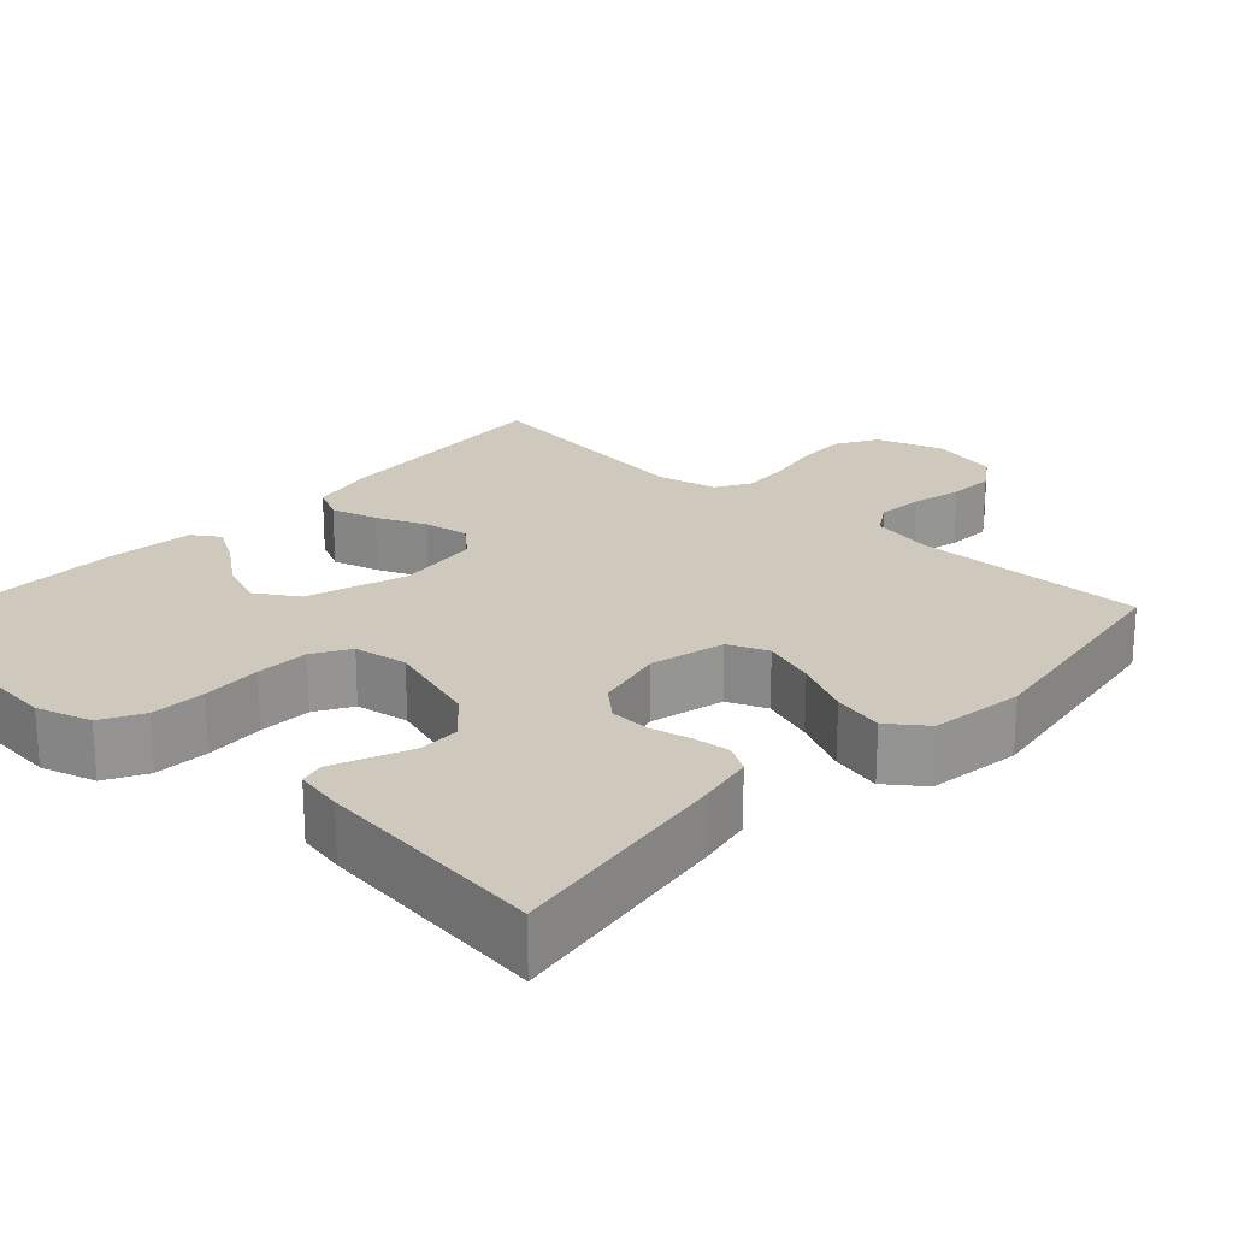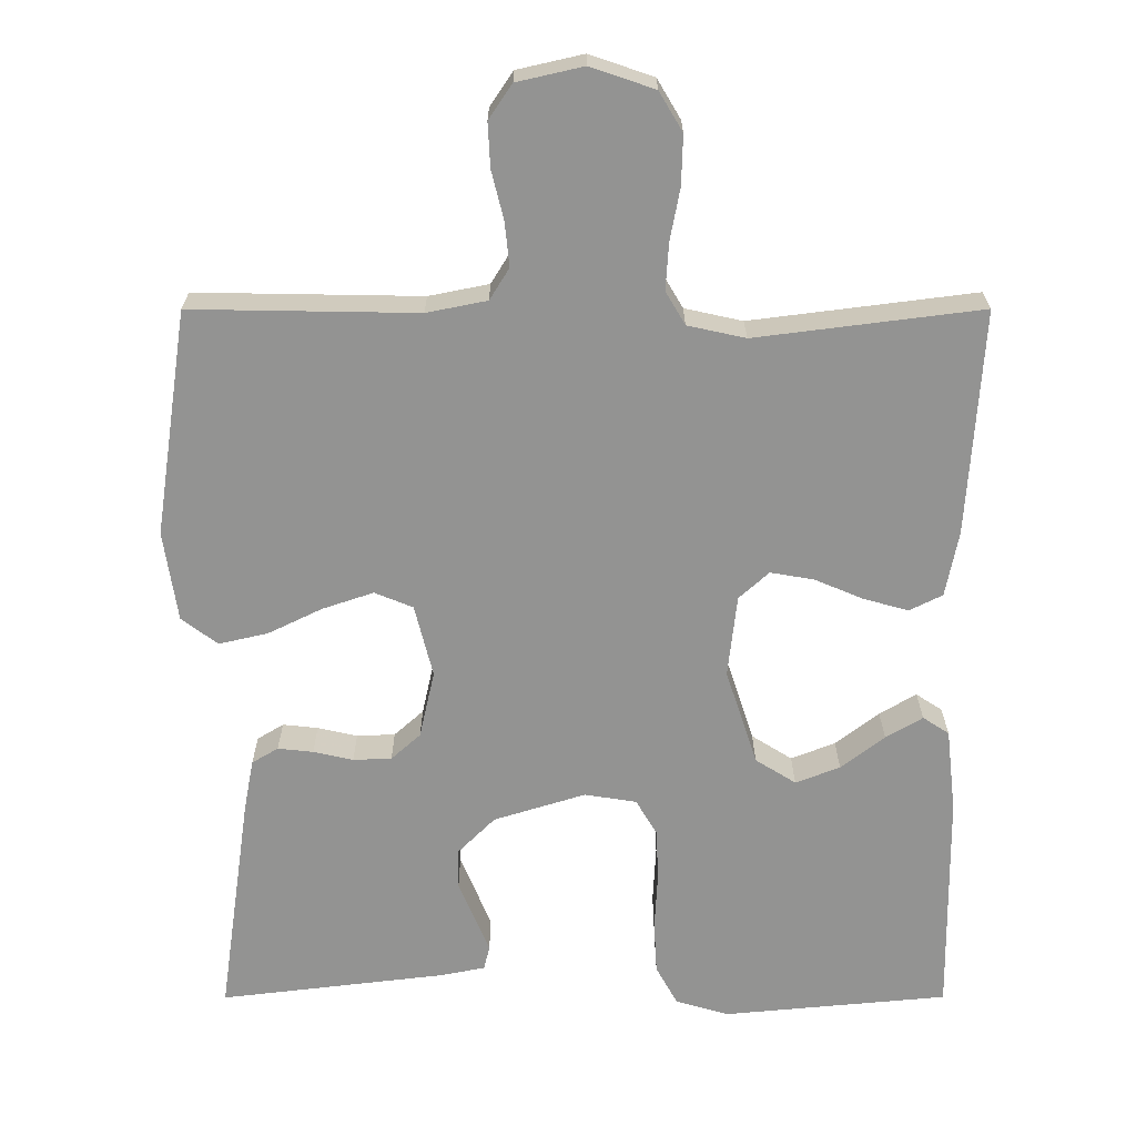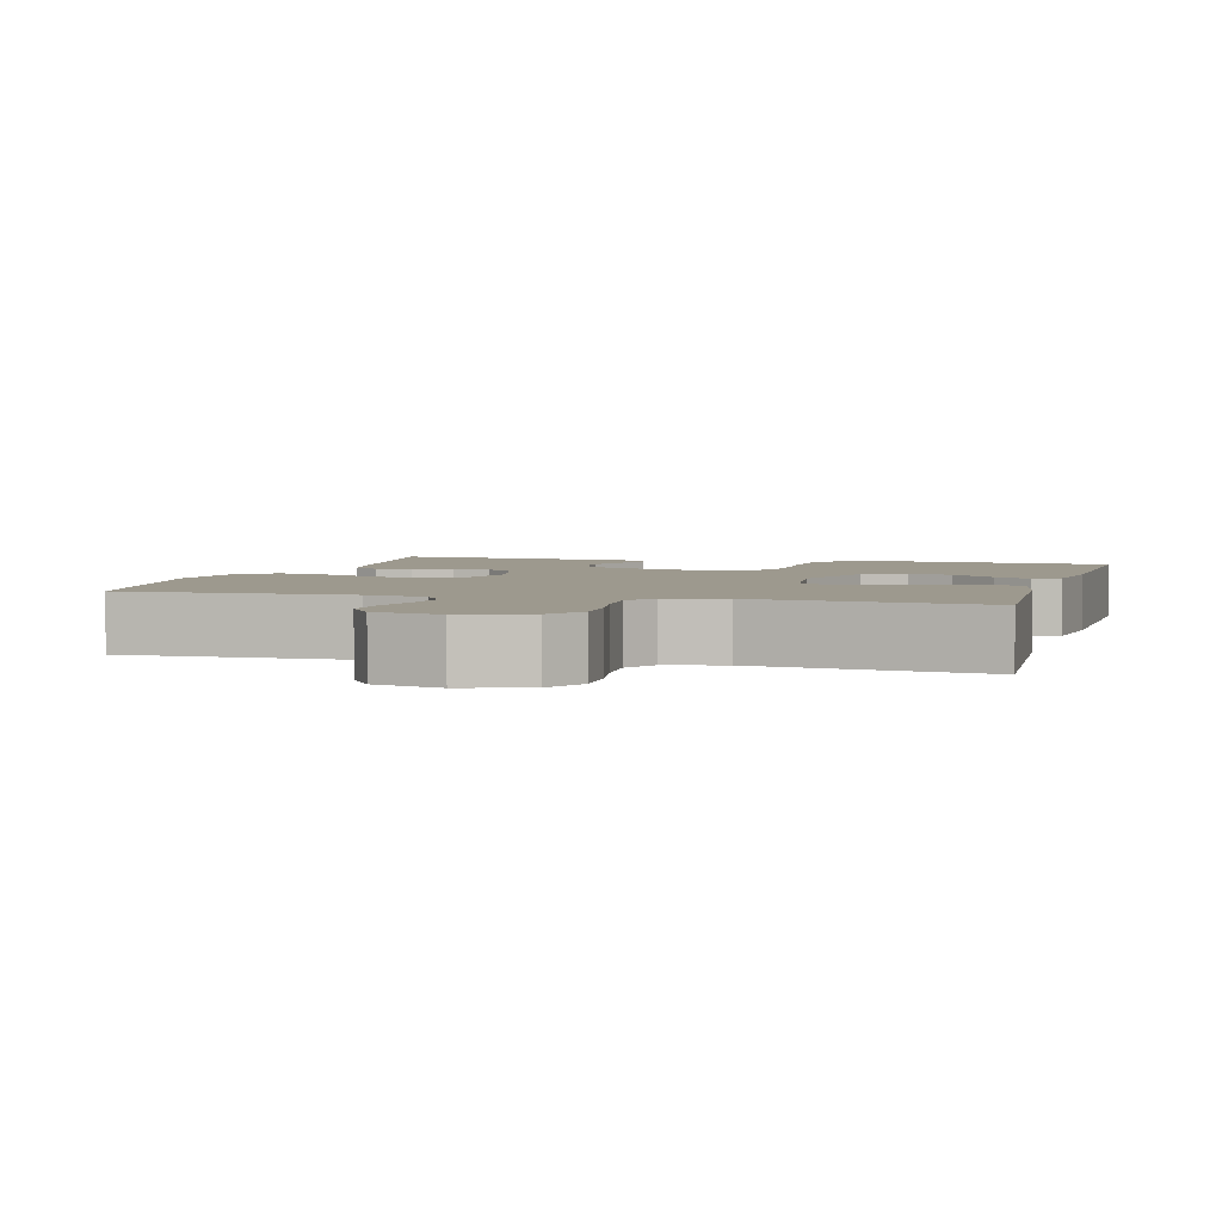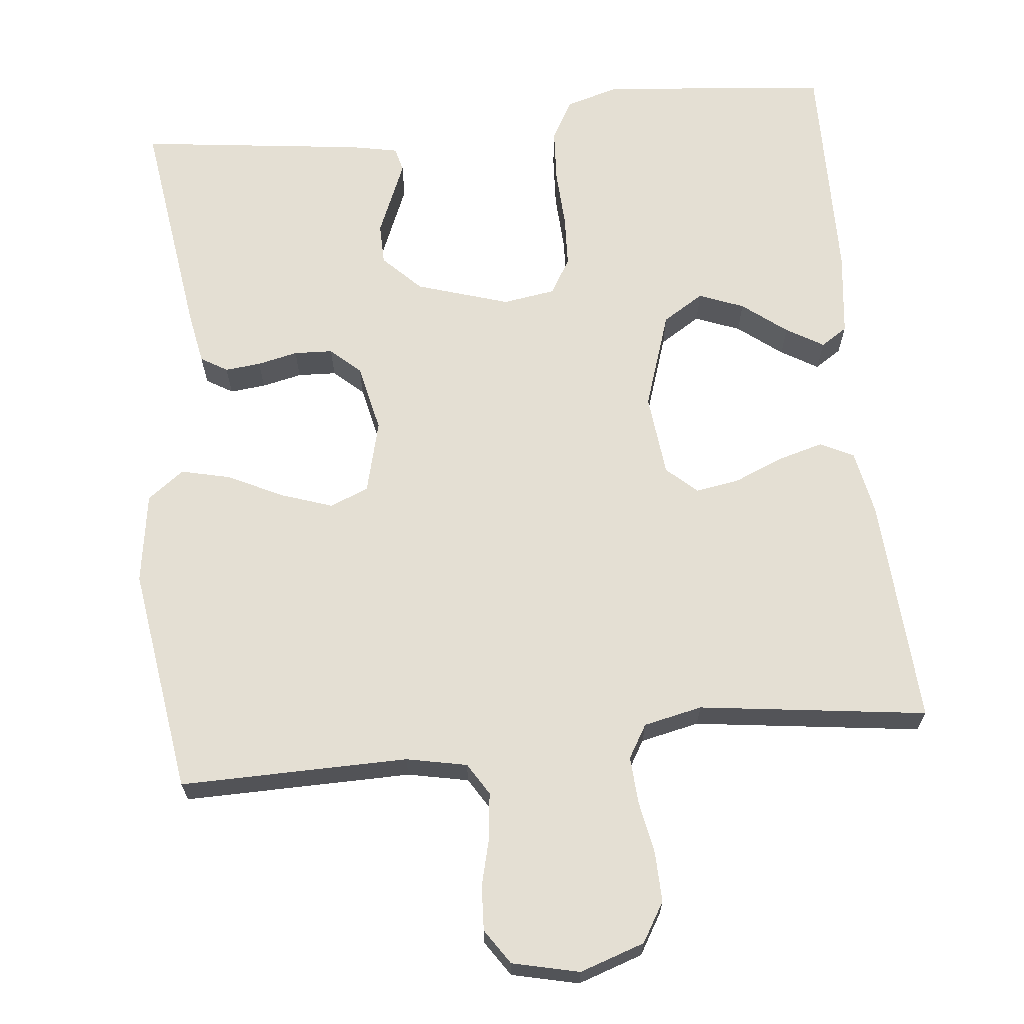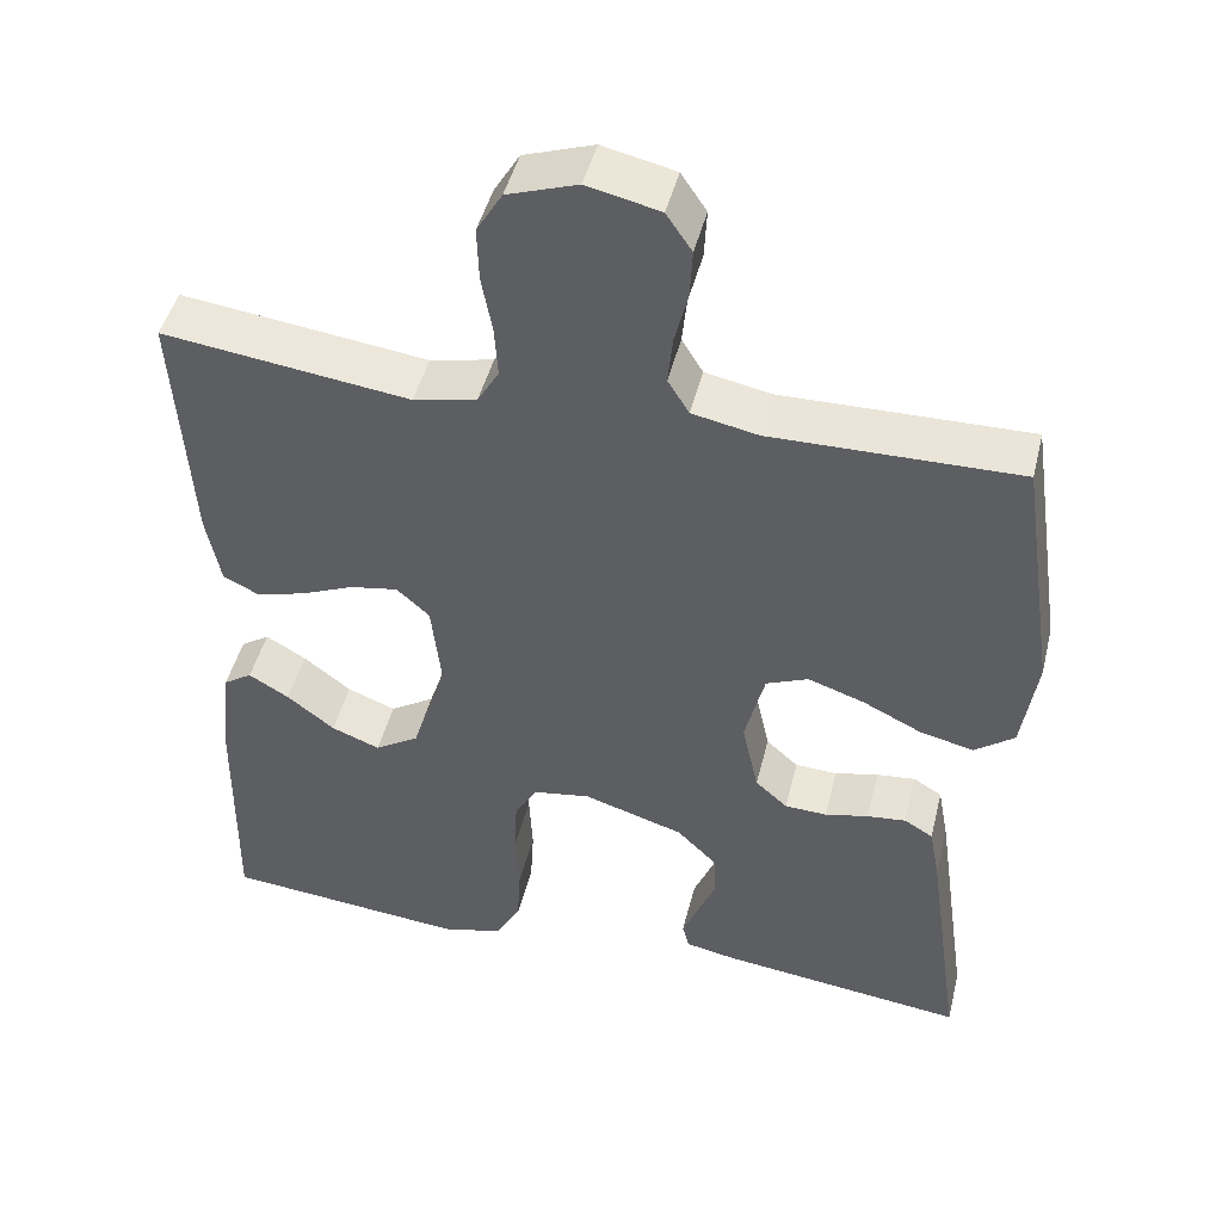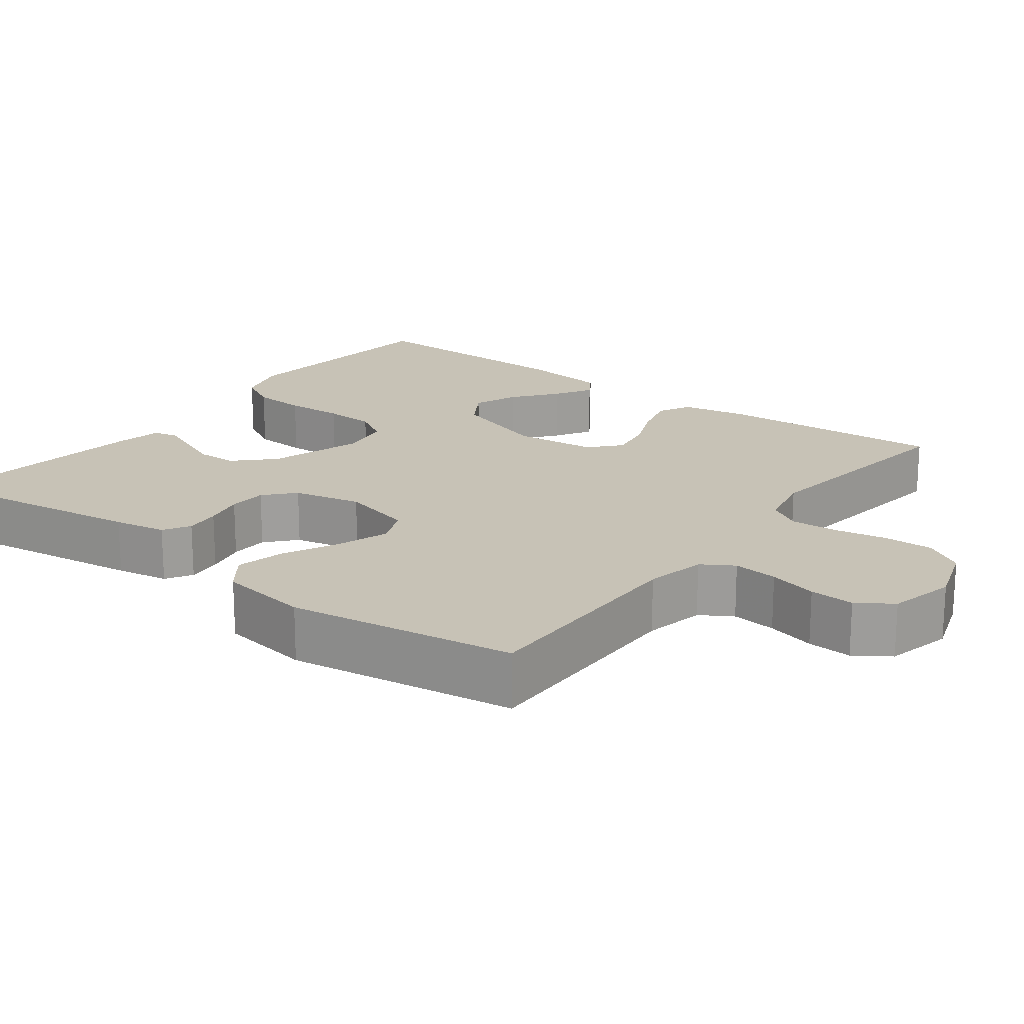
<metadata>
{"format":"obj","ext":"obj","renderer":"f3d","projection":"perspective","resolution":1024,"background":"white","views":[{"elev":22.4,"azim":-137.3,"up":"+Y"},{"elev":23.4,"azim":-0.1,"up":"+Z"},{"elev":3.4,"azim":15.5,"up":"+Y"},{"elev":66.6,"azim":-5.7,"up":"+Y"},{"elev":46.3,"azim":-166.2,"up":"+Z"},{"elev":19.2,"azim":-52.7,"up":"+Y"}]}
</metadata>
<code>
v -0.5 0.07 -0.5
v -0.457 0.07 -0.2
v -0.444 0.07 -0.131
v -0.409 0.07 -0.11
v -0.362 0.07 -0.115
v -0.309 0.07 -0.127
v -0.258 0.07 -0.125
v -0.219 0.07 -0.09
v -0.199 0.07 0
v -0.223 0.07 0.096
v -0.274 0.07 0.117
v -0.342 0.07 0.094
v -0.414 0.07 0.059
v -0.479 0.07 0.044
v -0.527 0.07 0.08
v -0.545 0.07 0.2
v -0.5 0.07 0.5
v -0.2 0.07 0.495
v -0.12 0.07 0.511
v -0.094 0.07 0.553
v -0.1 0.07 0.612
v -0.116 0.07 0.676
v -0.119 0.07 0.735
v -0.088 0.07 0.781
v 0 0.07 0.801
v 0.085 0.07 0.772
v 0.116 0.07 0.72
v 0.114 0.07 0.654
v 0.101 0.07 0.585
v 0.097 0.07 0.523
v 0.123 0.07 0.479
v 0.2 0.07 0.462
v 0.5 0.07 0.5
v 0.481 0.07 0.2
v 0.464 0.07 0.113
v 0.42 0.07 0.091
v 0.36 0.07 0.108
v 0.296 0.07 0.135
v 0.238 0.07 0.145
v 0.198 0.07 0.109
v 0.186 0.07 0
v 0.228 0.07 -0.128
v 0.282 0.07 -0.162
v 0.341 0.07 -0.139
v 0.399 0.07 -0.094
v 0.448 0.07 -0.065
v 0.483 0.07 -0.088
v 0.496 0.07 -0.2
v 0.5 0.07 -0.5
v 0.2 0.07 -0.528
v 0.129 0.07 -0.507
v 0.1 0.07 -0.454
v 0.096 0.07 -0.383
v 0.1 0.07 -0.306
v 0.097 0.07 -0.238
v 0.069 0.07 -0.191
v 0 0.07 -0.18
v -0.122 0.07 -0.218
v -0.171 0.07 -0.267
v -0.172 0.07 -0.321
v -0.15 0.07 -0.374
v -0.131 0.07 -0.42
v -0.139 0.07 -0.452
v -0.2 0.07 -0.464
v -0.5 0 -0.5
v -0.457 0 -0.2
v -0.444 0 -0.131
v -0.409 0 -0.11
v -0.362 0 -0.115
v -0.309 0 -0.127
v -0.258 0 -0.125
v -0.219 0 -0.09
v -0.199 0 0
v -0.223 0 0.096
v -0.274 0 0.117
v -0.342 0 0.094
v -0.414 0 0.059
v -0.479 0 0.044
v -0.527 0 0.08
v -0.545 0 0.2
v -0.5 0 0.5
v -0.2 0 0.495
v -0.12 0 0.511
v -0.094 0 0.553
v -0.1 0 0.612
v -0.116 0 0.676
v -0.119 0 0.735
v -0.088 0 0.781
v 0 0 0.801
v 0.085 0 0.772
v 0.116 0 0.72
v 0.114 0 0.654
v 0.101 0 0.585
v 0.097 0 0.523
v 0.123 0 0.479
v 0.2 0 0.462
v 0.5 0 0.5
v 0.481 0 0.2
v 0.464 0 0.113
v 0.42 0 0.091
v 0.36 0 0.108
v 0.296 0 0.135
v 0.238 0 0.145
v 0.198 0 0.109
v 0.186 0 0
v 0.228 0 -0.128
v 0.282 0 -0.162
v 0.341 0 -0.139
v 0.399 0 -0.094
v 0.448 0 -0.065
v 0.483 0 -0.088
v 0.496 0 -0.2
v 0.5 0 -0.5
v 0.2 0 -0.528
v 0.129 0 -0.507
v 0.1 0 -0.454
v 0.096 0 -0.383
v 0.1 0 -0.306
v 0.097 0 -0.238
v 0.069 0 -0.191
v 0 0 -0.18
v -0.122 0 -0.218
v -0.171 0 -0.267
v -0.172 0 -0.321
v -0.15 0 -0.374
v -0.131 0 -0.42
v -0.139 0 -0.452
v -0.2 0 -0.464
f 60 61 62 63
f 60 63 64 1
f 51 52 53 54
f 51 54 55
f 50 51 55
f 49 50 55
f 48 49 55 56
f 44 45 46 47
f 43 44 47 48
f 35 36 37 38
f 35 38 39
f 32 33 34 35
f 31 32 35 39
f 30 31 39 40
f 26 27 28 29
f 26 29 30
f 25 26 30
f 21 22 23 24
f 20 21 24 25
f 15 16 17 18
f 15 18 19
f 12 13 14 15
f 11 12 15 19
f 10 11 19 20
f 3 4 5 6
f 1 2 3 6
f 59 60 1 6
f 58 59 6 7
f 57 58 7 8
f 43 48 56 57
f 42 43 57 8
f 41 42 8 9
f 25 30 40 41
f 20 25 41
f 9 10 20 41
f 127 126 125 124
f 65 128 127 124
f 118 117 116 115
f 119 118 115
f 119 115 114
f 119 114 113
f 120 119 113 112
f 111 110 109 108
f 112 111 108 107
f 102 101 100 99
f 103 102 99
f 99 98 97 96
f 103 99 96 95
f 104 103 95 94
f 93 92 91 90
f 94 93 90
f 94 90 89
f 88 87 86 85
f 89 88 85 84
f 82 81 80 79
f 83 82 79
f 79 78 77 76
f 83 79 76 75
f 84 83 75 74
f 70 69 68 67
f 70 67 66 65
f 70 65 124 123
f 71 70 123 122
f 72 71 122 121
f 121 120 112 107
f 72 121 107 106
f 73 72 106 105
f 105 104 94 89
f 105 89 84
f 105 84 74 73
f 1 65 66 2
f 2 66 67 3
f 3 67 68 4
f 4 68 69 5
f 5 69 70 6
f 6 70 71 7
f 7 71 72 8
f 8 72 73 9
f 9 73 74 10
f 10 74 75 11
f 11 75 76 12
f 12 76 77 13
f 13 77 78 14
f 14 78 79 15
f 15 79 80 16
f 16 80 81 17
f 17 81 82 18
f 18 82 83 19
f 19 83 84 20
f 20 84 85 21
f 21 85 86 22
f 22 86 87 23
f 23 87 88 24
f 24 88 89 25
f 25 89 90 26
f 26 90 91 27
f 27 91 92 28
f 28 92 93 29
f 29 93 94 30
f 30 94 95 31
f 31 95 96 32
f 32 96 97 33
f 33 97 98 34
f 34 98 99 35
f 35 99 100 36
f 36 100 101 37
f 37 101 102 38
f 38 102 103 39
f 39 103 104 40
f 40 104 105 41
f 41 105 106 42
f 42 106 107 43
f 43 107 108 44
f 44 108 109 45
f 45 109 110 46
f 46 110 111 47
f 47 111 112 48
f 48 112 113 49
f 49 113 114 50
f 50 114 115 51
f 51 115 116 52
f 52 116 117 53
f 53 117 118 54
f 54 118 119 55
f 55 119 120 56
f 56 120 121 57
f 57 121 122 58
f 58 122 123 59
f 59 123 124 60
f 60 124 125 61
f 61 125 126 62
f 62 126 127 63
f 63 127 128 64
f 64 128 65 1

</code>
